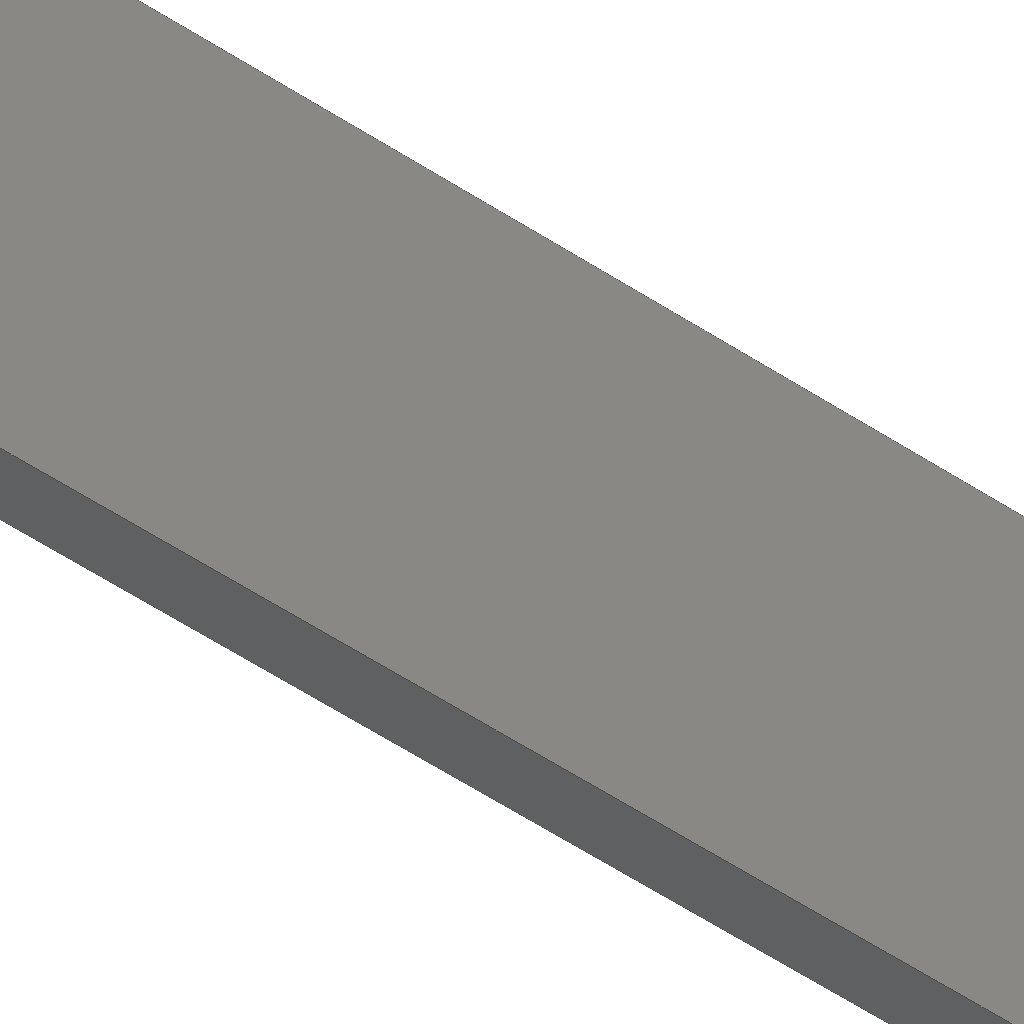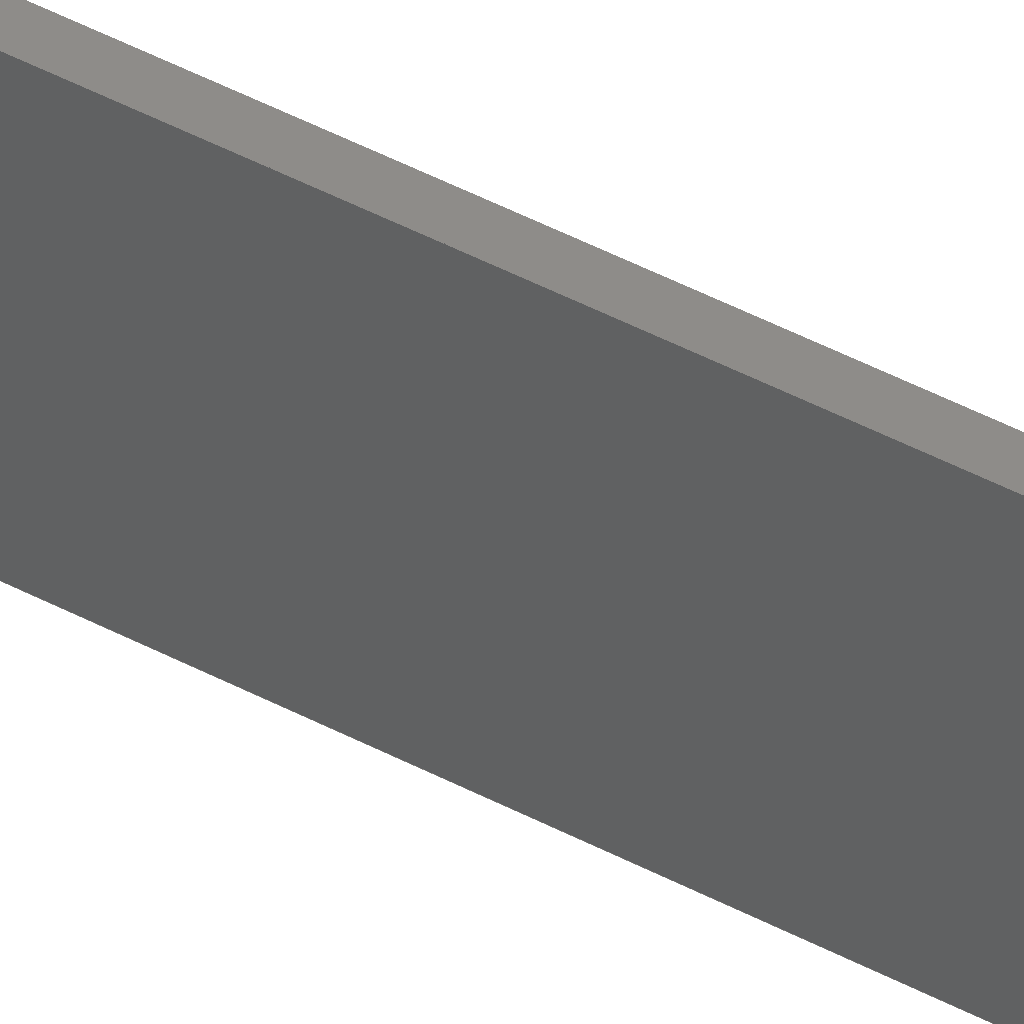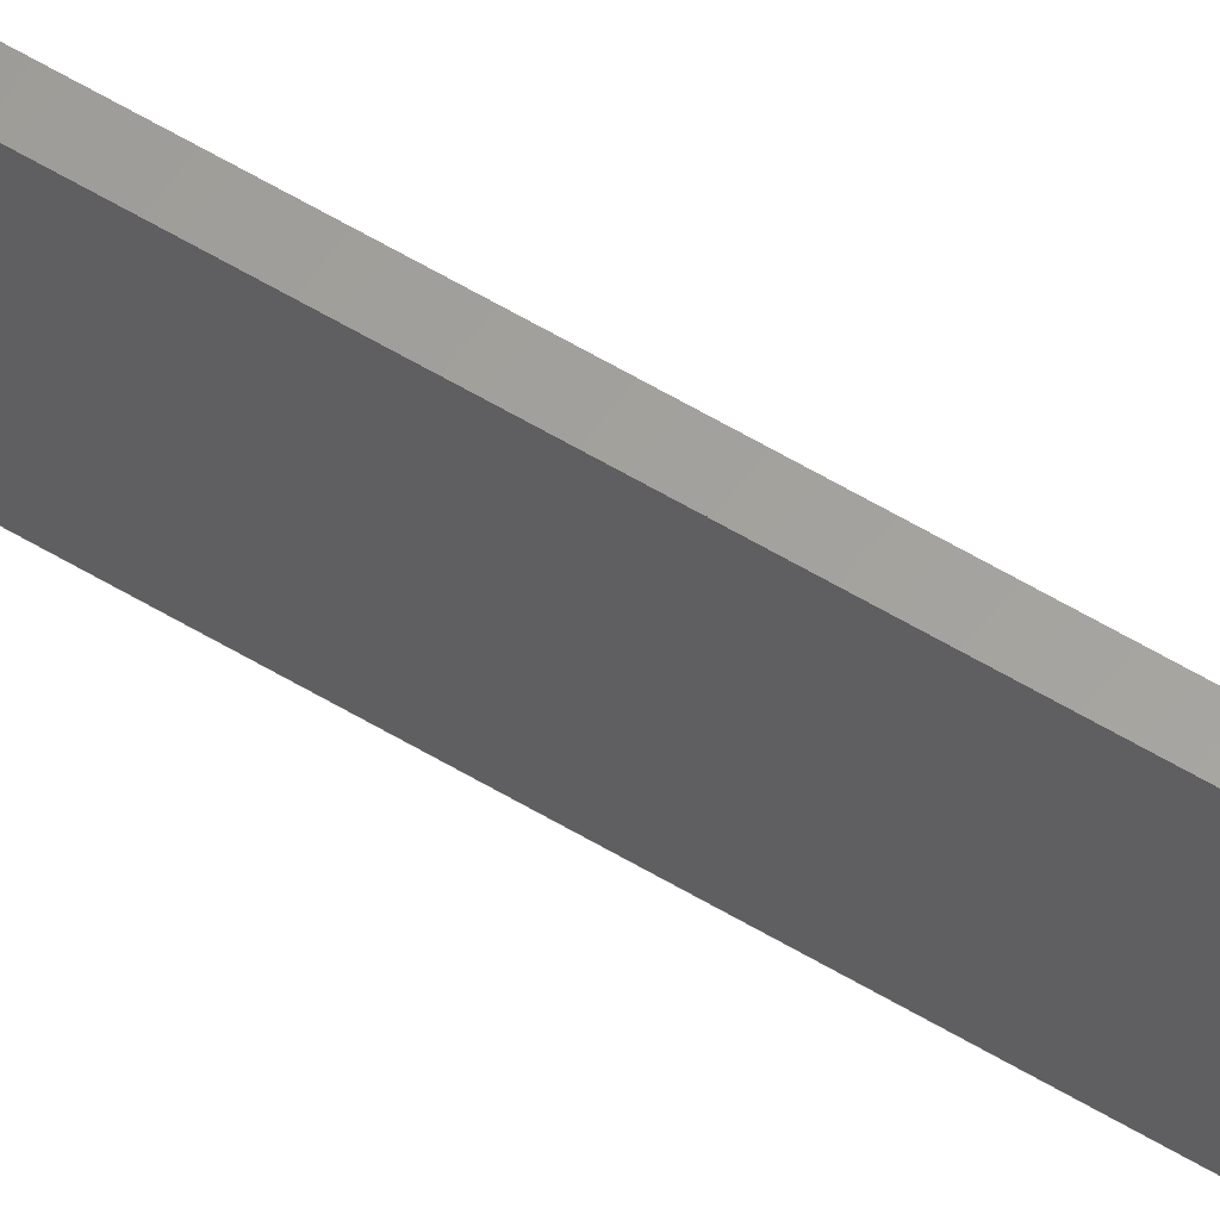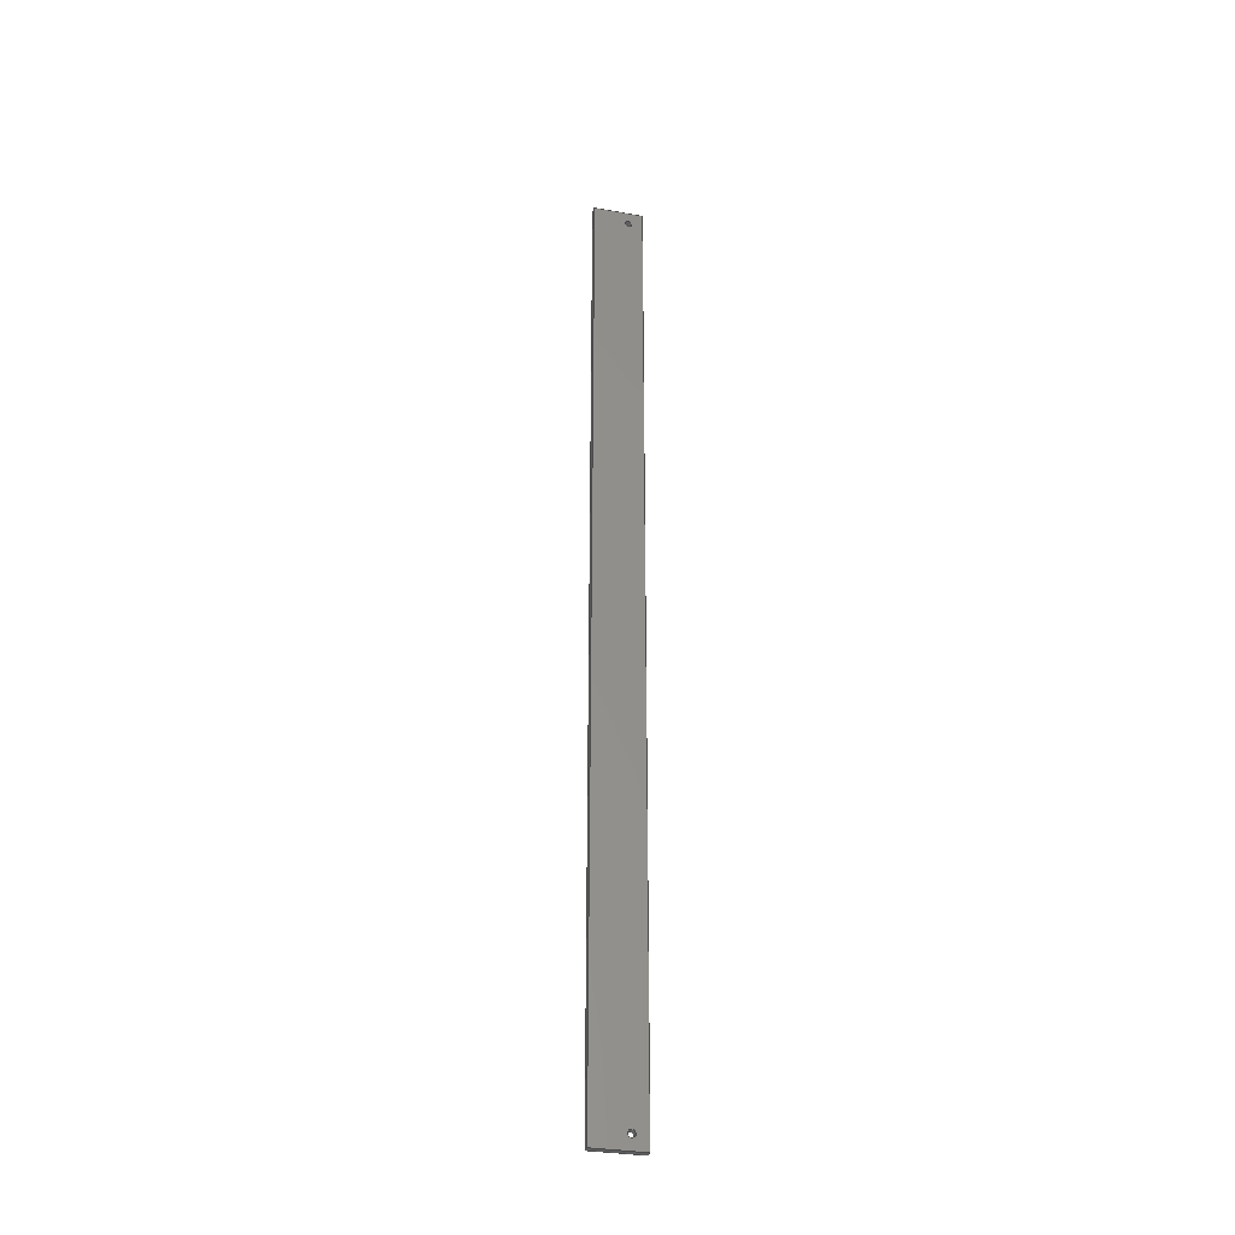
<metadata>
{"format":"step","ext":"step","renderer":"f3d","projection":"perspective","resolution":1024,"background":"white","views":[{"elev":-40.2,"azim":-131.7,"up":"+Z"},{"elev":38.2,"azim":125.4,"up":"+Z"},{"elev":61.6,"azim":121.1,"up":"+Z"},{"elev":-32.7,"azim":-103.7,"up":"+Y"}]}
</metadata>
<code>
ISO-10303-21;
DATA;
#1=MECHANICAL_DESIGN_GEOMETRIC_PRESENTATION_REPRESENTATION('',(#4),#250);
#2=SHAPE_REPRESENTATION_RELATIONSHIP('SRR','None',#257,#3);
#3=ADVANCED_BREP_SHAPE_REPRESENTATION('',(#5),#249);
#4=STYLED_ITEM('',(#267),#5);
#5=MANIFOLD_SOLID_BREP('Body1',#144);
#6=FACE_BOUND('',#31,.T.);
#7=FACE_BOUND('',#32,.T.);
#8=FACE_BOUND('',#34,.T.);
#9=FACE_BOUND('',#35,.T.);
#10=PLANE('',#162);
#11=PLANE('',#163);
#12=PLANE('',#164);
#13=PLANE('',#165);
#14=PLANE('',#166);
#15=PLANE('',#167);
#16=FACE_OUTER_BOUND('',#24,.T.);
#17=FACE_OUTER_BOUND('',#25,.T.);
#18=FACE_OUTER_BOUND('',#26,.T.);
#19=FACE_OUTER_BOUND('',#27,.T.);
#20=FACE_OUTER_BOUND('',#28,.T.);
#21=FACE_OUTER_BOUND('',#29,.T.);
#22=FACE_OUTER_BOUND('',#30,.T.);
#23=FACE_OUTER_BOUND('',#33,.T.);
#24=EDGE_LOOP('',(#98,#99,#100,#101));
#25=EDGE_LOOP('',(#102,#103,#104,#105));
#26=EDGE_LOOP('',(#106,#107,#108,#109));
#27=EDGE_LOOP('',(#110,#111,#112,#113));
#28=EDGE_LOOP('',(#114,#115,#116,#117));
#29=EDGE_LOOP('',(#118,#119,#120,#121));
#30=EDGE_LOOP('',(#122,#123,#124,#125));
#31=EDGE_LOOP('',(#126));
#32=EDGE_LOOP('',(#127));
#33=EDGE_LOOP('',(#128,#129,#130,#131));
#34=EDGE_LOOP('',(#132));
#35=EDGE_LOOP('',(#133));
#36=LINE('',#213,#50);
#37=LINE('',#219,#51);
#38=LINE('',#224,#52);
#39=LINE('',#226,#53);
#40=LINE('',#228,#54);
#41=LINE('',#229,#55);
#42=LINE('',#232,#56);
#43=LINE('',#234,#57);
#44=LINE('',#235,#58);
#45=LINE('',#238,#59);
#46=LINE('',#240,#60);
#47=LINE('',#241,#61);
#48=LINE('',#243,#62);
#49=LINE('',#244,#63);
#50=VECTOR('',#174,1.75);
#51=VECTOR('',#181,1.75);
#52=VECTOR('',#186,10);
#53=VECTOR('',#187,10);
#54=VECTOR('',#188,10);
#55=VECTOR('',#189,10);
#56=VECTOR('',#192,10);
#57=VECTOR('',#193,10);
#58=VECTOR('',#194,10);
#59=VECTOR('',#197,10);
#60=VECTOR('',#198,10);
#61=VECTOR('',#199,10);
#62=VECTOR('',#202,10);
#63=VECTOR('',#203,10);
#64=CIRCLE('',#157,1.75);
#65=CIRCLE('',#158,1.75);
#66=CIRCLE('',#160,1.75);
#67=CIRCLE('',#161,1.75);
#68=VERTEX_POINT('',#210);
#69=VERTEX_POINT('',#212);
#70=VERTEX_POINT('',#216);
#71=VERTEX_POINT('',#218);
#72=VERTEX_POINT('',#222);
#73=VERTEX_POINT('',#223);
#74=VERTEX_POINT('',#225);
#75=VERTEX_POINT('',#227);
#76=VERTEX_POINT('',#231);
#77=VERTEX_POINT('',#233);
#78=VERTEX_POINT('',#237);
#79=VERTEX_POINT('',#239);
#80=EDGE_CURVE('',#68,#68,#64,.T.);
#81=EDGE_CURVE('',#68,#69,#36,.T.);
#82=EDGE_CURVE('',#69,#69,#65,.T.);
#83=EDGE_CURVE('',#70,#70,#66,.T.);
#84=EDGE_CURVE('',#70,#71,#37,.T.);
#85=EDGE_CURVE('',#71,#71,#67,.T.);
#86=EDGE_CURVE('',#72,#73,#38,.T.);
#87=EDGE_CURVE('',#72,#74,#39,.T.);
#88=EDGE_CURVE('',#75,#74,#40,.T.);
#89=EDGE_CURVE('',#73,#75,#41,.T.);
#90=EDGE_CURVE('',#73,#76,#42,.T.);
#91=EDGE_CURVE('',#77,#75,#43,.T.);
#92=EDGE_CURVE('',#76,#77,#44,.T.);
#93=EDGE_CURVE('',#76,#78,#45,.T.);
#94=EDGE_CURVE('',#79,#77,#46,.T.);
#95=EDGE_CURVE('',#78,#79,#47,.T.);
#96=EDGE_CURVE('',#78,#72,#48,.T.);
#97=EDGE_CURVE('',#74,#79,#49,.T.);
#98=ORIENTED_EDGE('',*,*,#80,.F.);
#99=ORIENTED_EDGE('',*,*,#81,.T.);
#100=ORIENTED_EDGE('',*,*,#82,.T.);
#101=ORIENTED_EDGE('',*,*,#81,.F.);
#102=ORIENTED_EDGE('',*,*,#83,.F.);
#103=ORIENTED_EDGE('',*,*,#84,.T.);
#104=ORIENTED_EDGE('',*,*,#85,.T.);
#105=ORIENTED_EDGE('',*,*,#84,.F.);
#106=ORIENTED_EDGE('',*,*,#86,.F.);
#107=ORIENTED_EDGE('',*,*,#87,.T.);
#108=ORIENTED_EDGE('',*,*,#88,.F.);
#109=ORIENTED_EDGE('',*,*,#89,.F.);
#110=ORIENTED_EDGE('',*,*,#90,.F.);
#111=ORIENTED_EDGE('',*,*,#89,.T.);
#112=ORIENTED_EDGE('',*,*,#91,.F.);
#113=ORIENTED_EDGE('',*,*,#92,.F.);
#114=ORIENTED_EDGE('',*,*,#93,.F.);
#115=ORIENTED_EDGE('',*,*,#92,.T.);
#116=ORIENTED_EDGE('',*,*,#94,.F.);
#117=ORIENTED_EDGE('',*,*,#95,.F.);
#118=ORIENTED_EDGE('',*,*,#96,.F.);
#119=ORIENTED_EDGE('',*,*,#95,.T.);
#120=ORIENTED_EDGE('',*,*,#97,.F.);
#121=ORIENTED_EDGE('',*,*,#87,.F.);
#122=ORIENTED_EDGE('',*,*,#97,.T.);
#123=ORIENTED_EDGE('',*,*,#94,.T.);
#124=ORIENTED_EDGE('',*,*,#91,.T.);
#125=ORIENTED_EDGE('',*,*,#88,.T.);
#126=ORIENTED_EDGE('',*,*,#83,.T.);
#127=ORIENTED_EDGE('',*,*,#80,.T.);
#128=ORIENTED_EDGE('',*,*,#96,.T.);
#129=ORIENTED_EDGE('',*,*,#86,.T.);
#130=ORIENTED_EDGE('',*,*,#90,.T.);
#131=ORIENTED_EDGE('',*,*,#93,.T.);
#132=ORIENTED_EDGE('',*,*,#85,.F.);
#133=ORIENTED_EDGE('',*,*,#82,.F.);
#134=CYLINDRICAL_SURFACE('',#156,1.75);
#135=CYLINDRICAL_SURFACE('',#159,1.75);
#136=ADVANCED_FACE('',(#16),#134,.F.);
#137=ADVANCED_FACE('',(#17),#135,.F.);
#138=ADVANCED_FACE('',(#18),#10,.T.);
#139=ADVANCED_FACE('',(#19),#11,.T.);
#140=ADVANCED_FACE('',(#20),#12,.T.);
#141=ADVANCED_FACE('',(#21),#13,.T.);
#142=ADVANCED_FACE('',(#22,#6,#7),#14,.T.);
#143=ADVANCED_FACE('',(#23,#8,#9),#15,.F.);
#144=CLOSED_SHELL('',(#136,#137,#138,#139,#140,#141,#142,#143));
#145=DERIVED_UNIT_ELEMENT(#252,3);
#146=DERIVED_UNIT((#145));
#147=MEASURE_REPRESENTATION_ITEM('density measure',
POSITIVE_RATIO_MEASURE(0),#146);
#148=PROPERTY_DEFINITION_REPRESENTATION(#153,#150);
#149=PROPERTY_DEFINITION_REPRESENTATION(#154,#151);
#150=REPRESENTATION('material name',(#152),#249);
#151=REPRESENTATION('density',(#147),#249);
#152=DESCRIPTIVE_REPRESENTATION_ITEM('',$);
#153=PROPERTY_DEFINITION('material property','material name',#259);
#154=PROPERTY_DEFINITION('material property','density of part',#259);
#155=AXIS2_PLACEMENT_3D('placement',#208,#168,#169);
#156=AXIS2_PLACEMENT_3D('',#209,#170,#171);
#157=AXIS2_PLACEMENT_3D('',#211,#172,#173);
#158=AXIS2_PLACEMENT_3D('',#214,#175,#176);
#159=AXIS2_PLACEMENT_3D('',#215,#177,#178);
#160=AXIS2_PLACEMENT_3D('',#217,#179,#180);
#161=AXIS2_PLACEMENT_3D('',#220,#182,#183);
#162=AXIS2_PLACEMENT_3D('',#221,#184,#185);
#163=AXIS2_PLACEMENT_3D('',#230,#190,#191);
#164=AXIS2_PLACEMENT_3D('',#236,#195,#196);
#165=AXIS2_PLACEMENT_3D('',#242,#200,#201);
#166=AXIS2_PLACEMENT_3D('',#245,#204,#205);
#167=AXIS2_PLACEMENT_3D('',#246,#206,#207);
#168=DIRECTION('axis',(0,0,1));
#169=DIRECTION('refdir',(1,0,0));
#170=DIRECTION('center_axis',(1,0,0));
#171=DIRECTION('ref_axis',(0,2.906e-47,-1));
#172=DIRECTION('center_axis',(-1,5.894e-16,2.22e-16));
#173=DIRECTION('ref_axis',(-2.22e-16,2.906e-47,-1));
#174=DIRECTION('',(-1,0,0));
#175=DIRECTION('center_axis',(-1,5.894e-16,2.22e-16));
#176=DIRECTION('ref_axis',(-2.22e-16,2.906e-47,-1));
#177=DIRECTION('center_axis',(1,0,0));
#178=DIRECTION('ref_axis',(0,2.906e-47,-1));
#179=DIRECTION('center_axis',(-1,5.894e-16,2.22e-16));
#180=DIRECTION('ref_axis',(-2.22e-16,2.906e-47,-1));
#181=DIRECTION('',(-1,0,0));
#182=DIRECTION('center_axis',(-1,5.894e-16,2.22e-16));
#183=DIRECTION('ref_axis',(-2.22e-16,2.906e-47,-1));
#184=DIRECTION('center_axis',(0,1.309e-31,1));
#185=DIRECTION('ref_axis',(-5.894e-16,-1,1.309e-31));
#186=DIRECTION('',(5.894e-16,1,-1.309e-31));
#187=DIRECTION('',(1,0,0));
#188=DIRECTION('',(-5.894e-16,-1,1.309e-31));
#189=DIRECTION('',(1,0,0));
#190=DIRECTION('center_axis',(0,1,0));
#191=DIRECTION('ref_axis',(2.22e-16,0,1));
#192=DIRECTION('',(-2.22e-16,0,-1));
#193=DIRECTION('',(2.22e-16,0,1));
#194=DIRECTION('',(1,0,0));
#195=DIRECTION('center_axis',(0,-1.309e-31,-1));
#196=DIRECTION('ref_axis',(5.894e-16,1,-1.309e-31));
#197=DIRECTION('',(-5.894e-16,-1,1.309e-31));
#198=DIRECTION('',(5.894e-16,1,-1.309e-31));
#199=DIRECTION('',(1,0,0));
#200=DIRECTION('center_axis',(0,-1,0));
#201=DIRECTION('ref_axis',(-2.22e-16,0,-1));
#202=DIRECTION('',(2.22e-16,0,1));
#203=DIRECTION('',(-2.22e-16,0,-1));
#204=DIRECTION('center_axis',(1,-5.894e-16,-2.22e-16));
#205=DIRECTION('ref_axis',(-2.22e-16,0,-1));
#206=DIRECTION('center_axis',(1,-5.894e-16,-2.22e-16));
#207=DIRECTION('ref_axis',(-2.22e-16,0,-1));
#208=CARTESIAN_POINT('',(0,0,0));
#209=CARTESIAN_POINT('Origin',(-383.2,276.8,504.8));
#210=CARTESIAN_POINT('',(-380.2,276.8,506.5));
#211=CARTESIAN_POINT('Origin',(-380.2,276.8,504.8));
#212=CARTESIAN_POINT('',(-383.2,276.8,506.5));
#213=CARTESIAN_POINT('',(-383.2,276.8,506.5));
#214=CARTESIAN_POINT('Origin',(-383.2,276.8,504.8));
#215=CARTESIAN_POINT('Origin',(-383.2,-197.2,504.8));
#216=CARTESIAN_POINT('',(-380.2,-197.2,506.5));
#217=CARTESIAN_POINT('Origin',(-380.2,-197.2,504.8));
#218=CARTESIAN_POINT('',(-383.2,-197.2,506.5));
#219=CARTESIAN_POINT('',(-383.2,-197.2,506.5));
#220=CARTESIAN_POINT('Origin',(-383.2,-197.2,504.8));
#221=CARTESIAN_POINT('Origin',(-383.2,283.8,512));
#222=CARTESIAN_POINT('',(-383.2,-204.3,512));
#223=CARTESIAN_POINT('',(-383.2,283.8,512));
#224=CARTESIAN_POINT('',(-383.2,-204.3,512));
#225=CARTESIAN_POINT('',(-380.2,-204.3,512));
#226=CARTESIAN_POINT('',(-383.2,-204.3,512));
#227=CARTESIAN_POINT('',(-380.2,283.8,512));
#228=CARTESIAN_POINT('',(-380.2,-204.3,512));
#229=CARTESIAN_POINT('',(-383.2,283.8,512));
#230=CARTESIAN_POINT('Origin',(-383.2,283.8,487));
#231=CARTESIAN_POINT('',(-383.2,283.8,487));
#232=CARTESIAN_POINT('',(-383.2,283.8,512));
#233=CARTESIAN_POINT('',(-380.2,283.8,487));
#234=CARTESIAN_POINT('',(-380.2,283.8,512));
#235=CARTESIAN_POINT('',(-383.2,283.8,487));
#236=CARTESIAN_POINT('Origin',(-383.2,-204.3,487));
#237=CARTESIAN_POINT('',(-383.2,-204.3,487));
#238=CARTESIAN_POINT('',(-383.2,283.8,487));
#239=CARTESIAN_POINT('',(-380.2,-204.3,487));
#240=CARTESIAN_POINT('',(-380.2,283.8,487));
#241=CARTESIAN_POINT('',(-383.2,-204.3,487));
#242=CARTESIAN_POINT('Origin',(-383.2,-204.3,512));
#243=CARTESIAN_POINT('',(-383.2,-204.3,487));
#244=CARTESIAN_POINT('',(-380.2,-204.3,487));
#245=CARTESIAN_POINT('Origin',(-380.2,39.75,499.5));
#246=CARTESIAN_POINT('Origin',(-383.2,39.75,499.5));
#247=UNCERTAINTY_MEASURE_WITH_UNIT(LENGTH_MEASURE(0.01),#251,
'DISTANCE_ACCURACY_VALUE',
'Maximum model space distance between geometric entities at asserted c
onnectivities');
#248=UNCERTAINTY_MEASURE_WITH_UNIT(LENGTH_MEASURE(0.01),#251,
'DISTANCE_ACCURACY_VALUE',
'Maximum model space distance between geometric entities at asserted c
onnectivities');
#249=(
GEOMETRIC_REPRESENTATION_CONTEXT(3)
GLOBAL_UNCERTAINTY_ASSIGNED_CONTEXT((#247))
GLOBAL_UNIT_ASSIGNED_CONTEXT((#251,#254,#253))
REPRESENTATION_CONTEXT('','3D')
);
#250=(
GEOMETRIC_REPRESENTATION_CONTEXT(3)
GLOBAL_UNCERTAINTY_ASSIGNED_CONTEXT((#248))
GLOBAL_UNIT_ASSIGNED_CONTEXT((#251,#254,#253))
REPRESENTATION_CONTEXT('','3D')
);
#251=(
LENGTH_UNIT()
NAMED_UNIT(*)
SI_UNIT(.MILLI.,.METRE.)
);
#252=(
LENGTH_UNIT()
NAMED_UNIT(*)
SI_UNIT(.CENTI.,.METRE.)
);
#253=(
NAMED_UNIT(*)
SI_UNIT($,.STERADIAN.)
SOLID_ANGLE_UNIT()
);
#254=(
NAMED_UNIT(*)
PLANE_ANGLE_UNIT()
SI_UNIT($,.RADIAN.)
);
#255=SHAPE_DEFINITION_REPRESENTATION(#256,#257);
#256=PRODUCT_DEFINITION_SHAPE('',$,#259);
#257=SHAPE_REPRESENTATION('',(#155),#249);
#258=PRODUCT_DEFINITION_CONTEXT('part definition',#263,'design');
#259=PRODUCT_DEFINITION('FusionComponent','FusionComponent',#260,#258);
#260=PRODUCT_DEFINITION_FORMATION('',$,#265);
#261=PRODUCT_RELATED_PRODUCT_CATEGORY('FusionComponent',
'FusionComponent',(#265));
#262=APPLICATION_PROTOCOL_DEFINITION('international standard',
'automotive_design',2009,#263);
#263=APPLICATION_CONTEXT(
'Core Data for Automotive Mechanical Design Process');
#264=PRODUCT_CONTEXT('part definition',#263,'mechanical');
#265=PRODUCT('FusionComponent','FusionComponent',$,(#264));
#266=PRESENTATION_STYLE_ASSIGNMENT((#268));
#267=PRESENTATION_STYLE_ASSIGNMENT((#269));
#268=SURFACE_STYLE_USAGE(.BOTH.,#270);
#269=SURFACE_STYLE_USAGE(.BOTH.,#271);
#270=SURFACE_SIDE_STYLE('',(#272));
#271=SURFACE_SIDE_STYLE('',(#273));
#272=SURFACE_STYLE_FILL_AREA(#274);
#273=SURFACE_STYLE_FILL_AREA(#275);
#274=FILL_AREA_STYLE('Steel - Satin',(#276));
#275=FILL_AREA_STYLE('Acrylic (Clear)',(#277));
#276=FILL_AREA_STYLE_COLOUR('Steel - Satin',#278);
#277=FILL_AREA_STYLE_COLOUR('Acrylic (Clear)',#279);
#278=COLOUR_RGB('Steel - Satin',0.6275,0.6275,0.6275);
#279=COLOUR_RGB('Acrylic (Clear)',0.9647,0.9647,0.9529);
ENDSEC;
END-ISO-10303-21;

</code>
